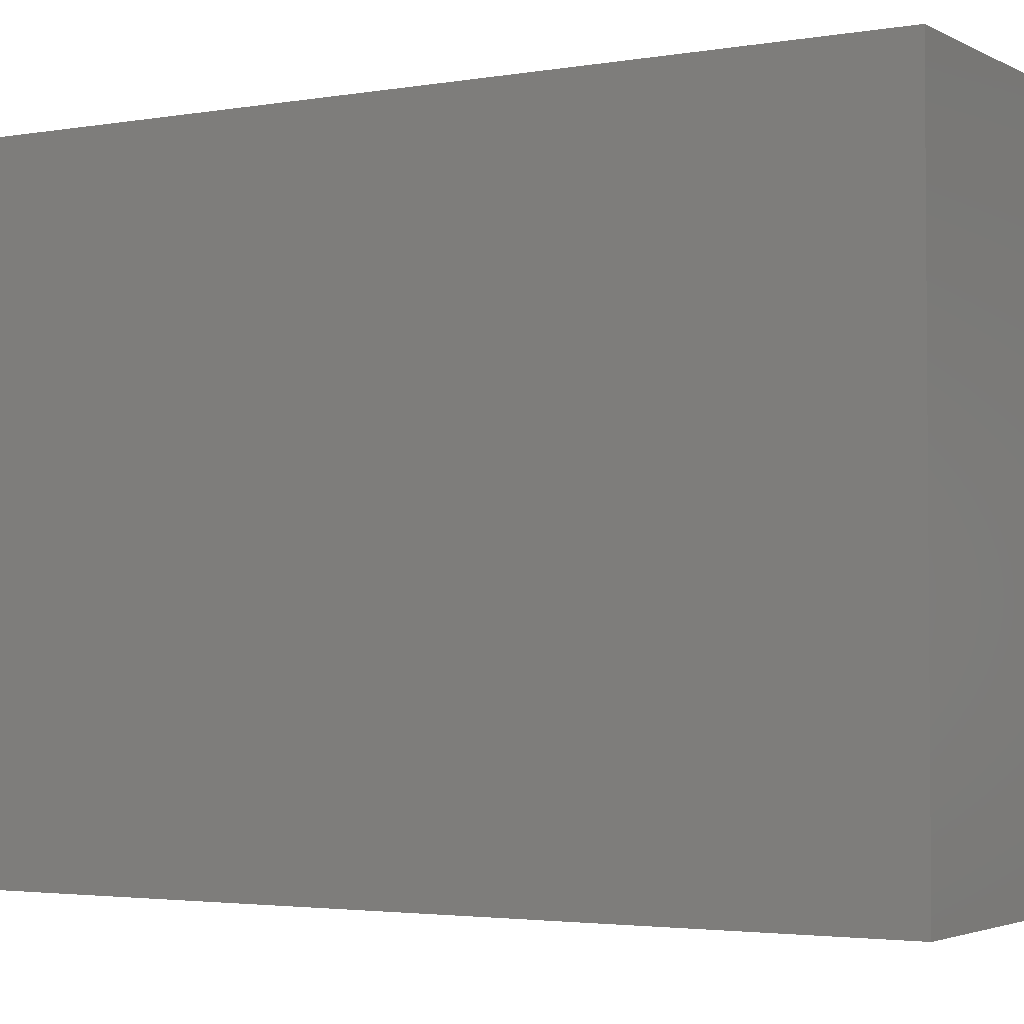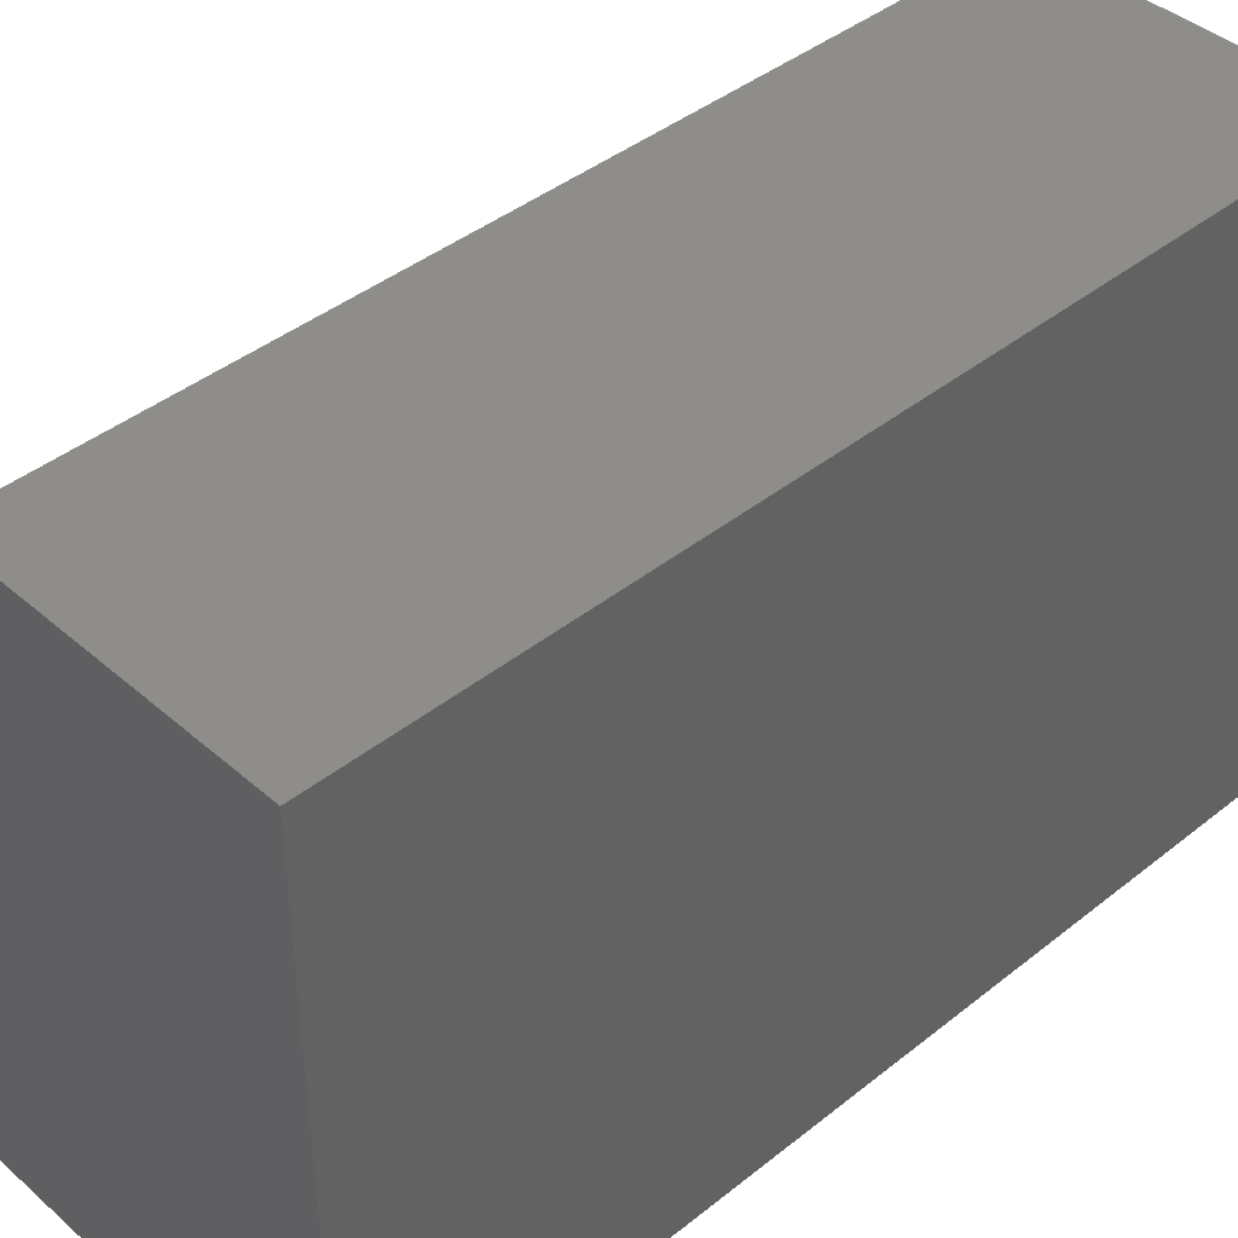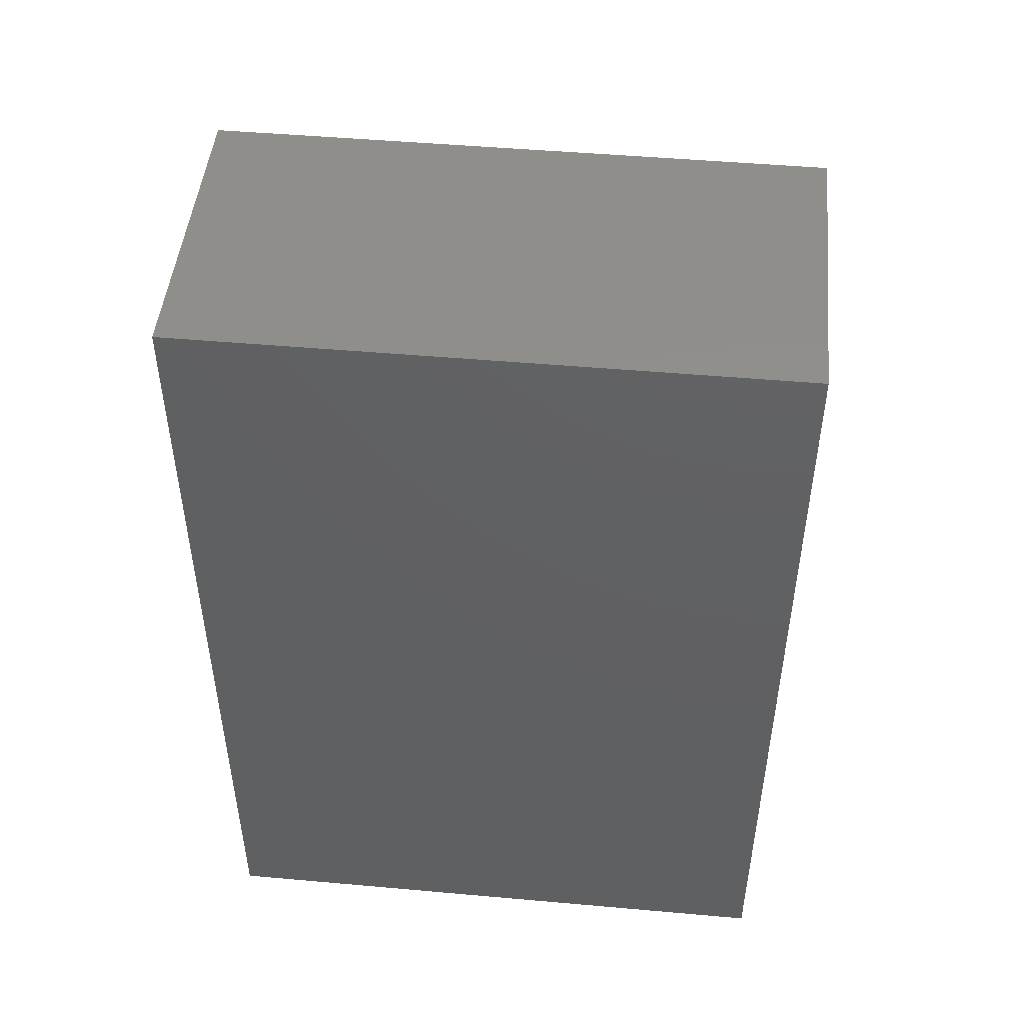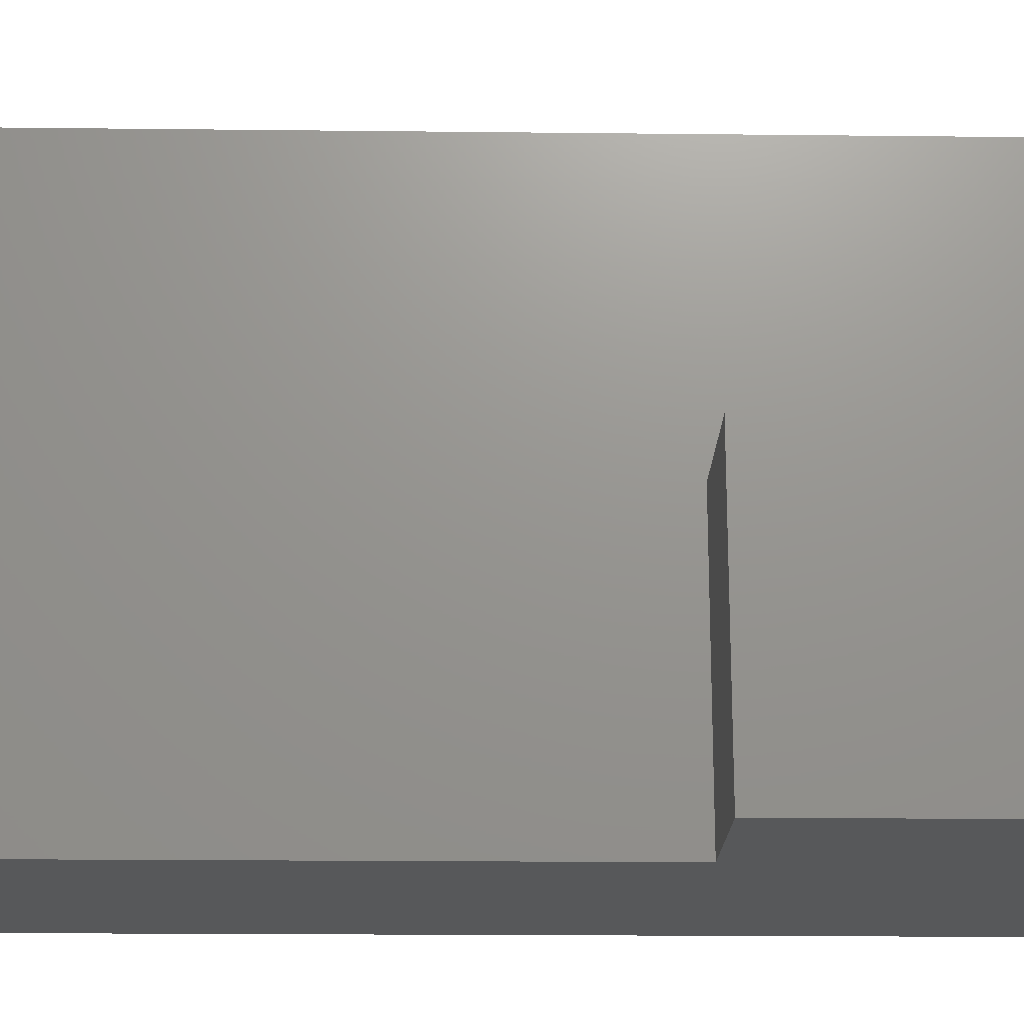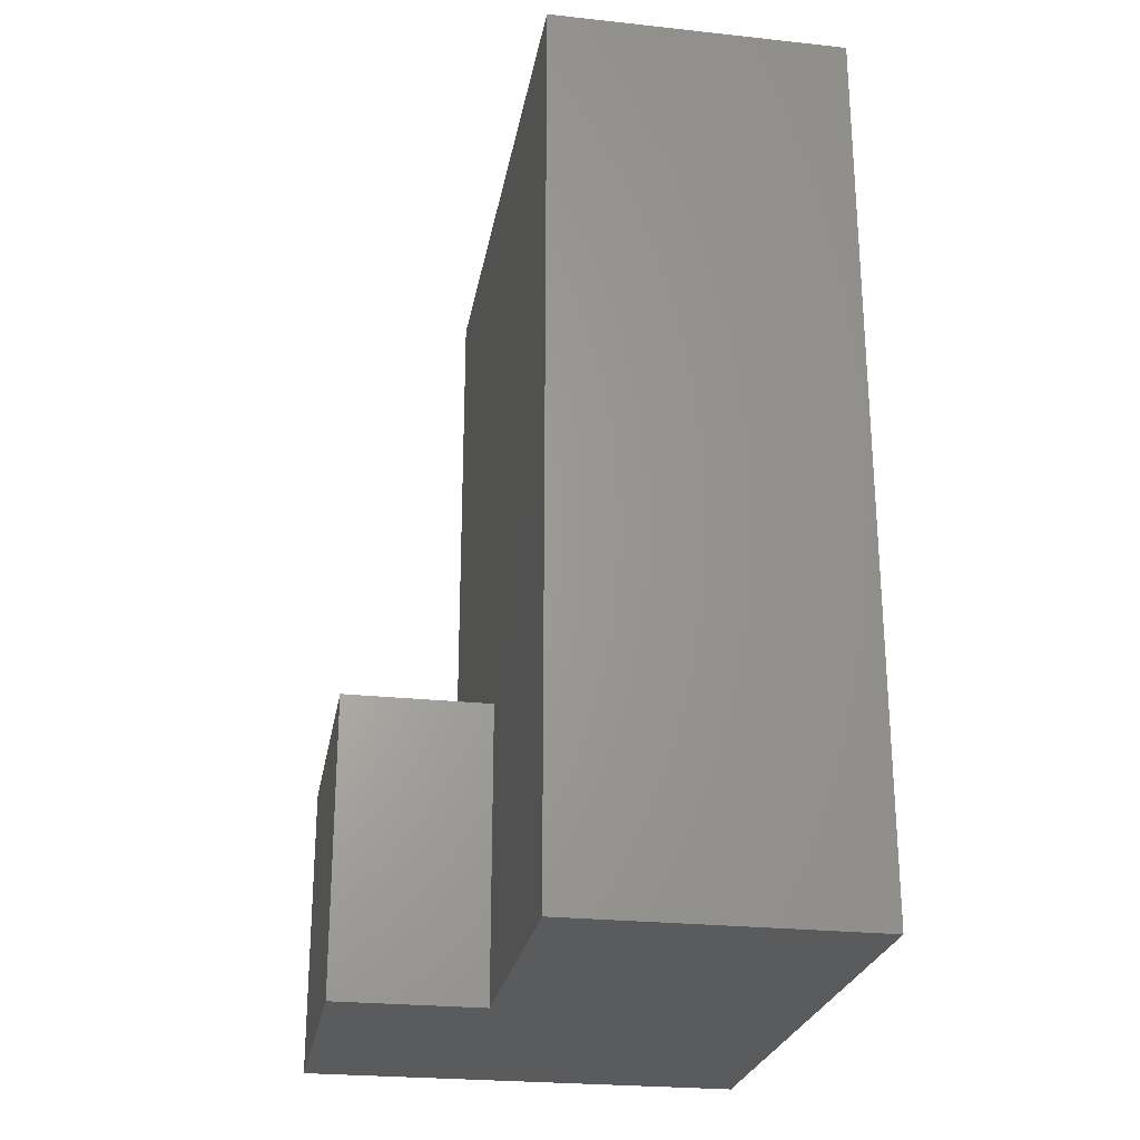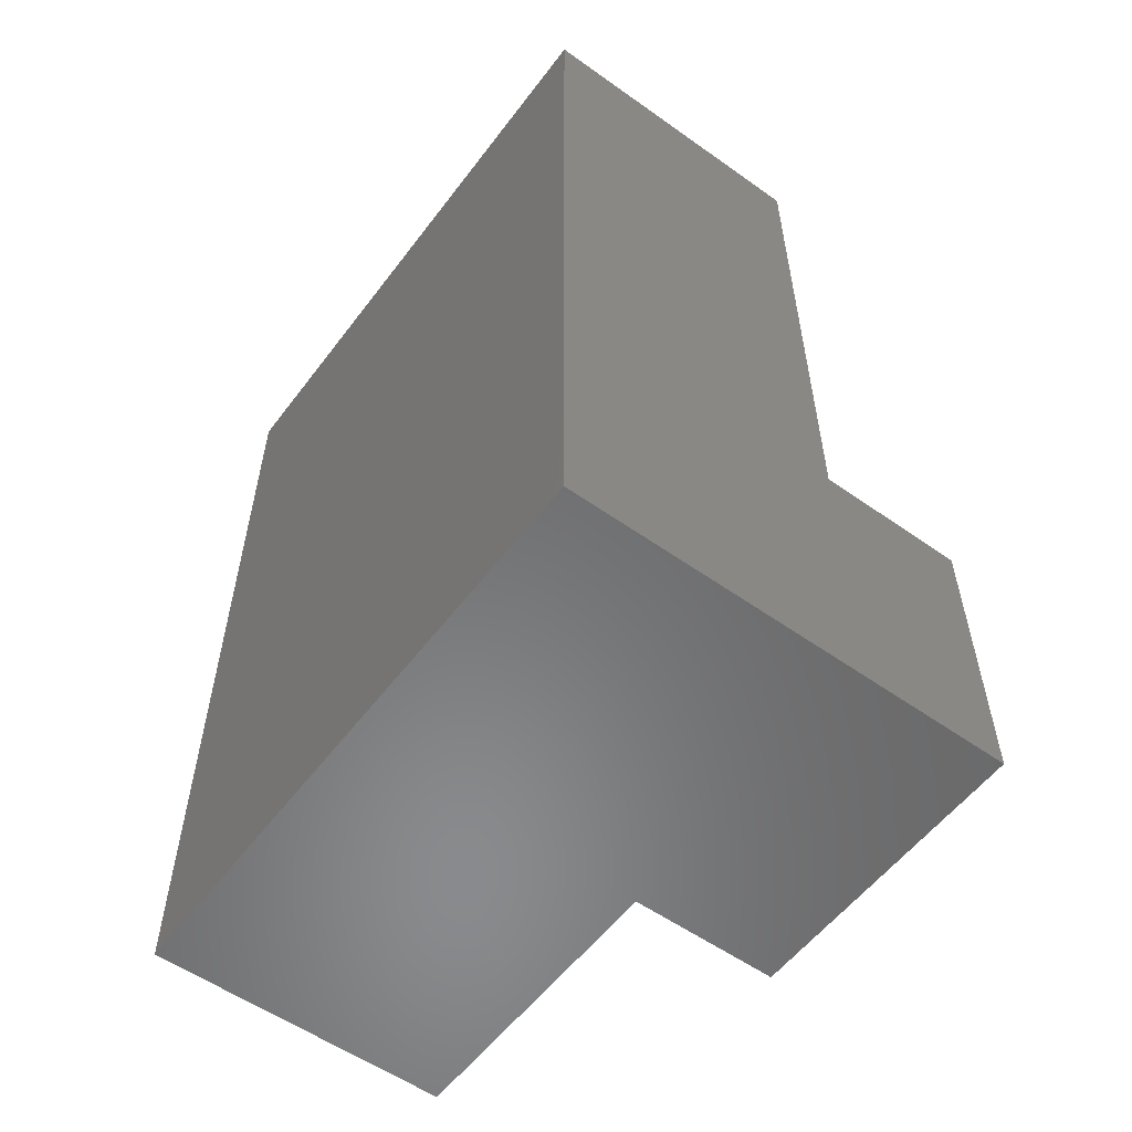
<metadata>
{"format":"stl","ext":"stl","renderer":"f3d","projection":"perspective","resolution":1024,"background":"white","views":[{"elev":-2.9,"azim":-59.2,"up":"+Y"},{"elev":42.0,"azim":-133.7,"up":"+Y"},{"elev":48.1,"azim":-84.3,"up":"+Z"},{"elev":-18.9,"azim":88.8,"up":"+Y"},{"elev":-25.1,"azim":170.1,"up":"+Z"},{"elev":-56.1,"azim":-36.6,"up":"+Z"}]}
</metadata>
<code>
# stl→obj: 16 verts, 24 faces
v 0 4 6
v 2 0 6
v 2 4 6
v 0 0 6
v 0 0 0
v 2 4 0
v 2 0 0
v 0 4 0
v 1 2 2
v 3 0 2
v 3 2 2
v 1 0 2
v 1 0 0
v 3 2 0
v 3 0 0
v 1 2 0
f 1 2 3
f 2 1 4
f 5 6 7
f 6 5 8
f 5 2 4
f 2 5 7
f 2 6 3
f 6 2 7
f 6 1 3
f 1 6 8
f 5 1 8
f 1 5 4
f 9 10 11
f 10 9 12
f 13 14 15
f 14 13 16
f 13 10 12
f 10 13 15
f 10 14 11
f 14 10 15
f 14 9 11
f 9 14 16
f 13 9 16
f 9 13 12

</code>
